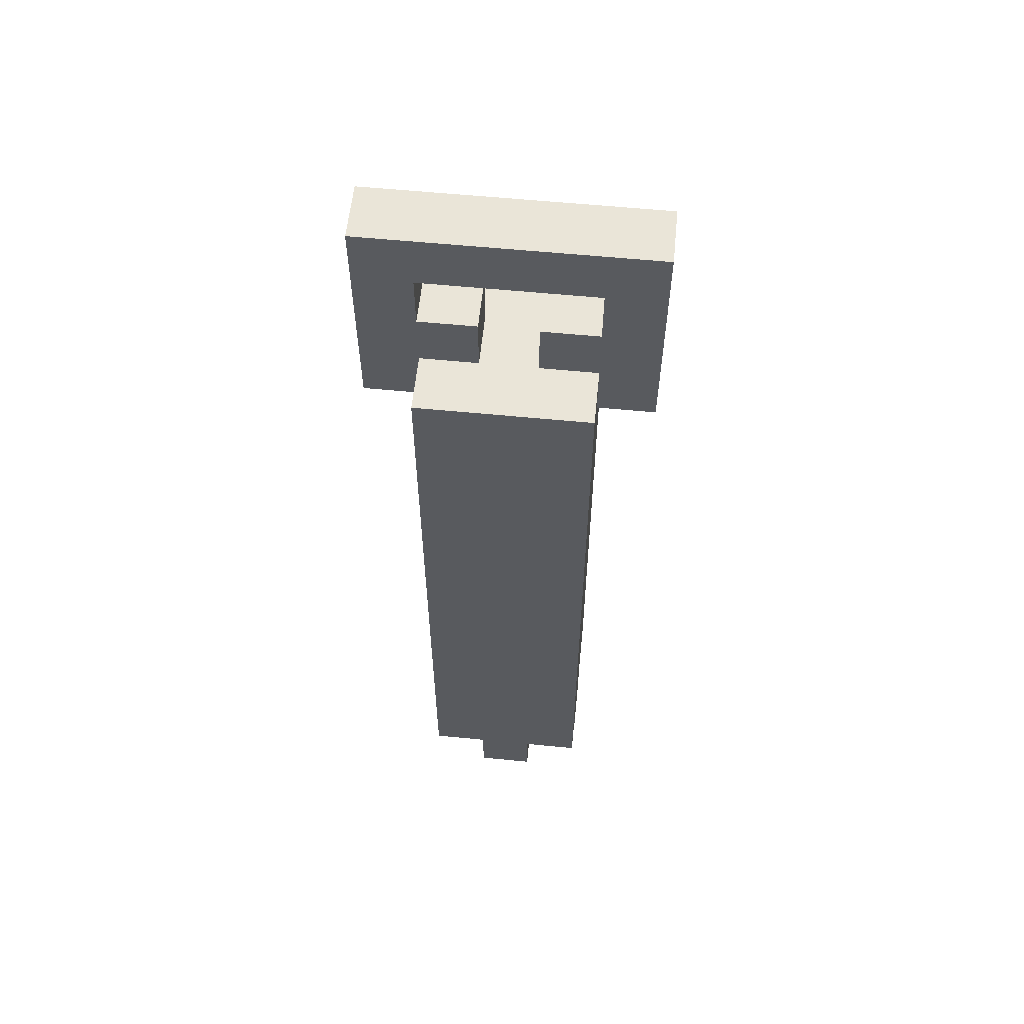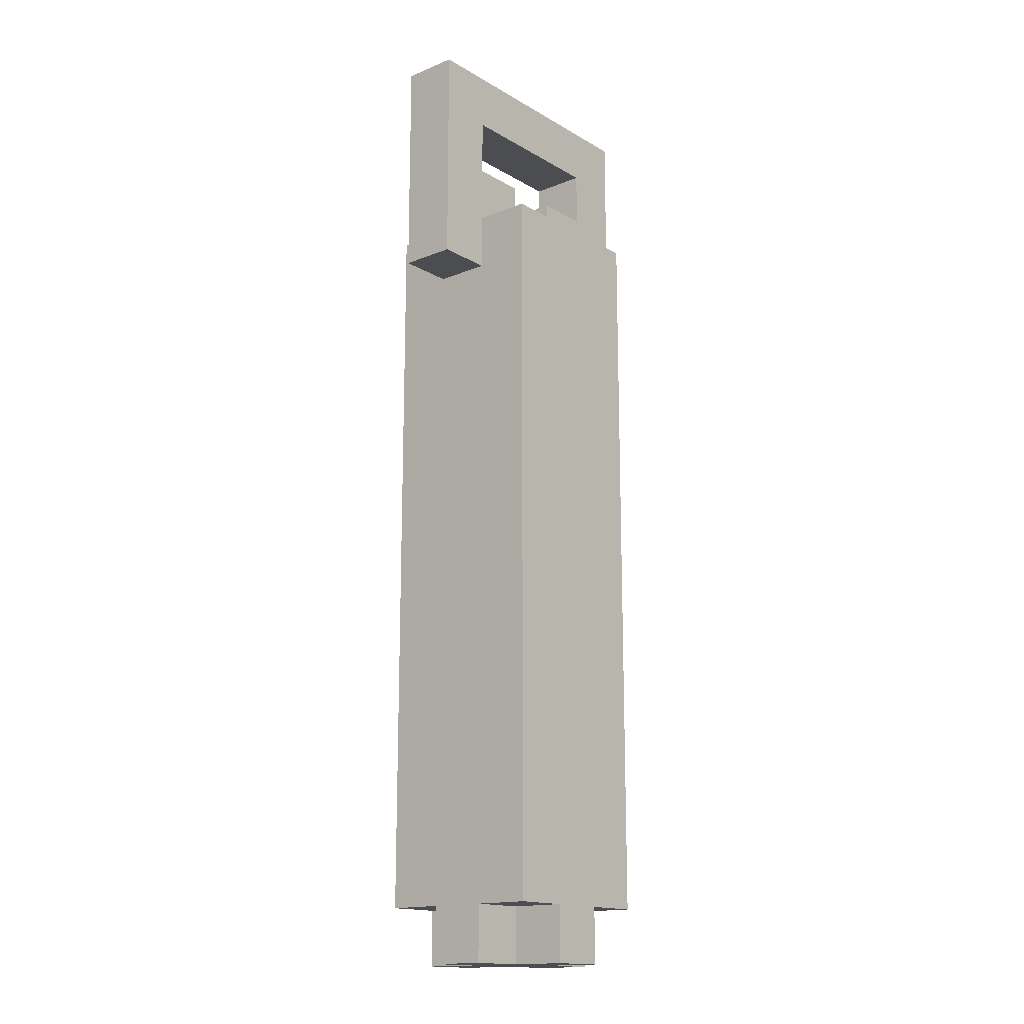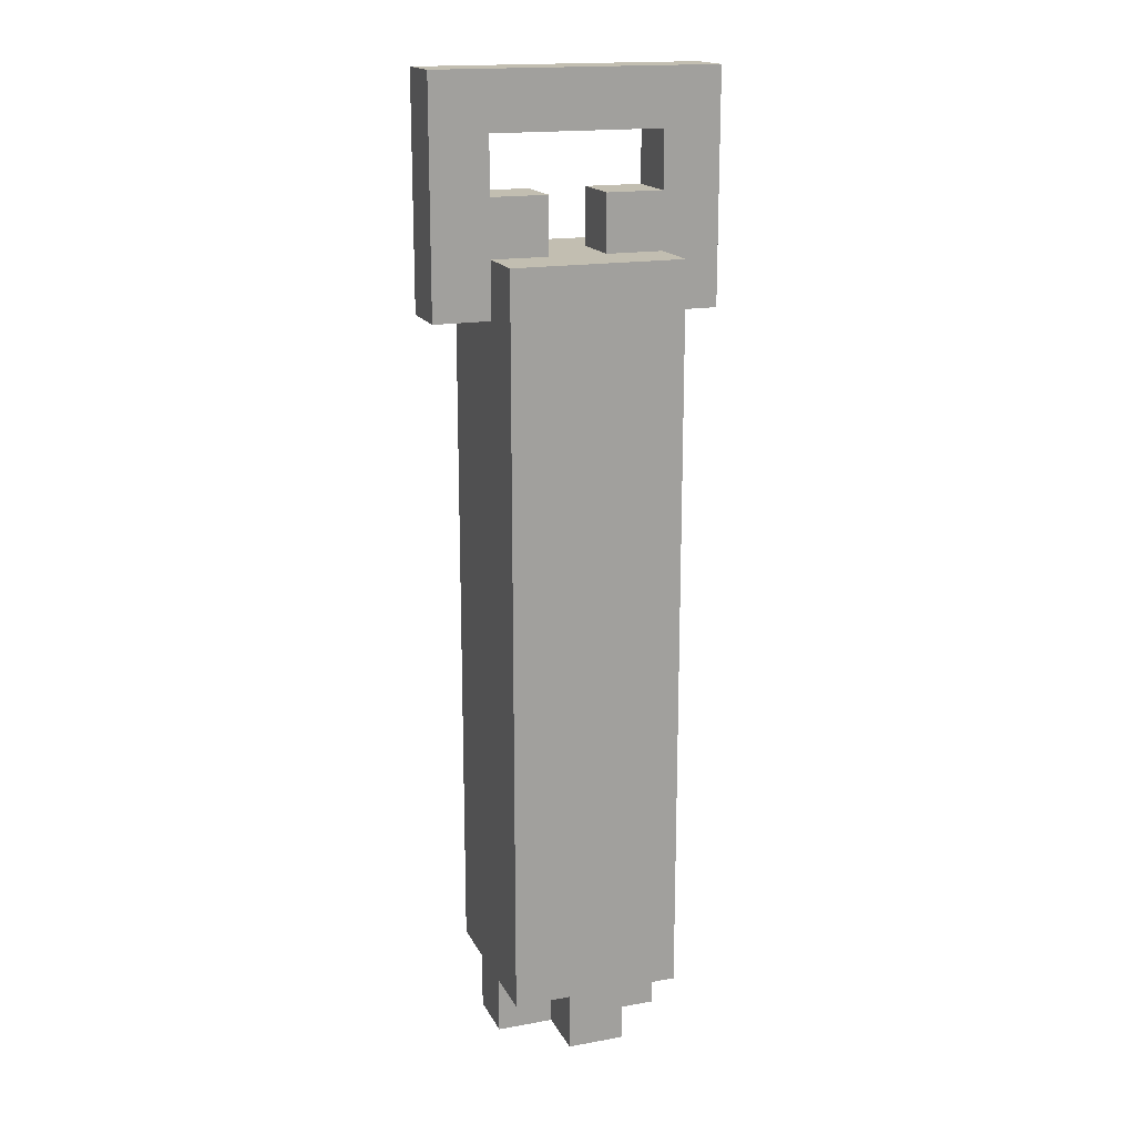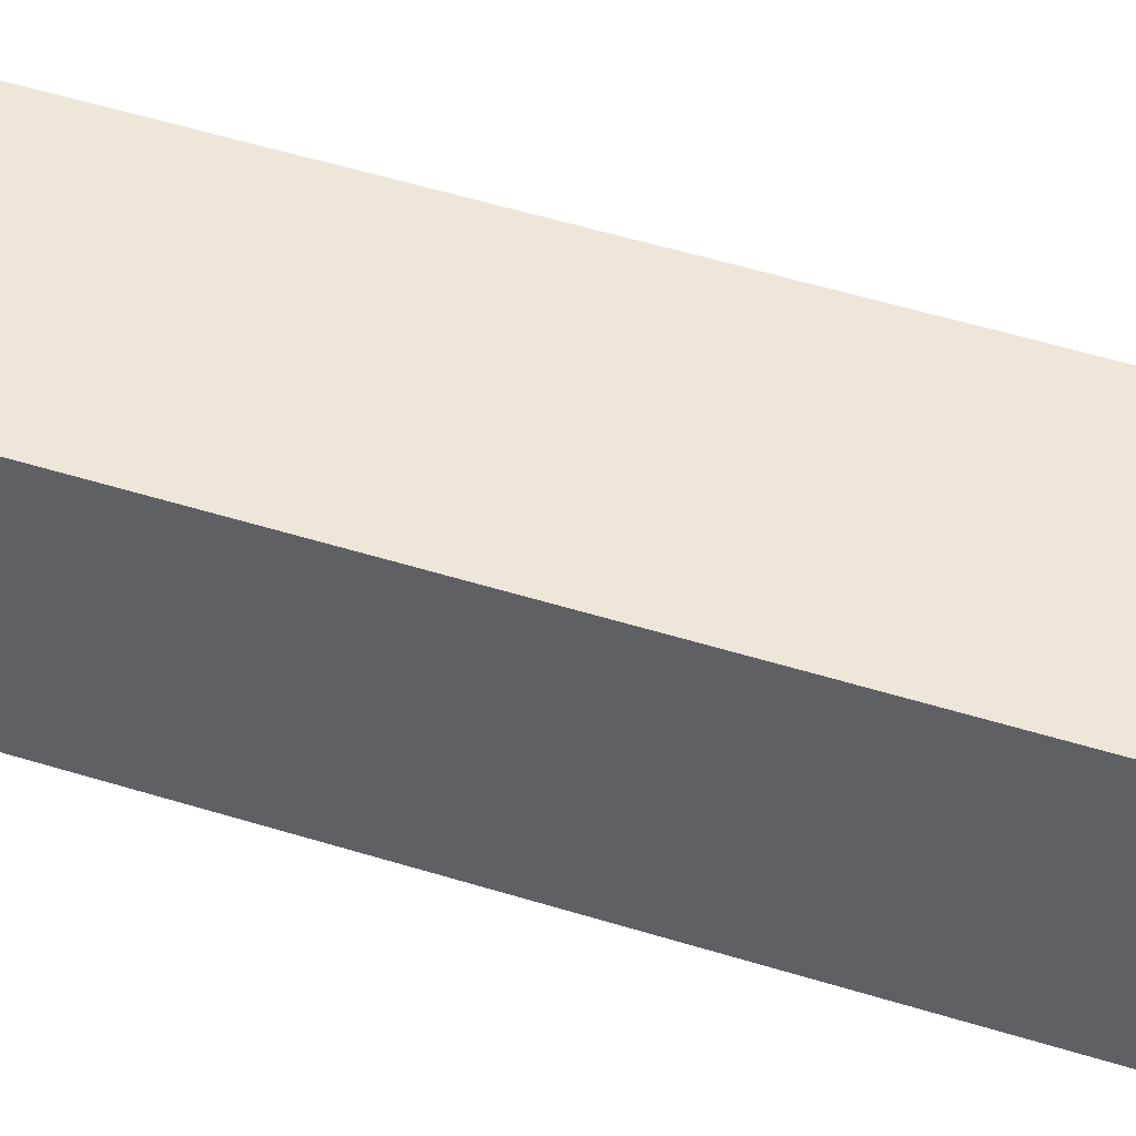
<metadata>
{"format":"obj","ext":"obj","renderer":"f3d","projection":"perspective","resolution":1024,"background":"white","views":[{"elev":58.8,"azim":-174.2,"up":"+Y"},{"elev":-15.9,"azim":-50.1,"up":"+Y"},{"elev":17.1,"azim":160.2,"up":"+Y"},{"elev":49.6,"azim":109.2,"up":"+Z"}]}
</metadata>
<code>
o SL_Flail_Handle
v -2.506 9.202 0.5145
v -2.506 5.202 -0.4855
v -2.506 5.202 0.5145
v -2.506 9.202 -0.4855
v -1.506 -6.798 0.5144
v -1.506 -7.798 -0.4855
v -1.506 -7.798 0.5144
v -1.506 -6.798 -0.4855
v -1.506 -5.798 1.514
v -1.506 -6.798 1.514
v -1.506 -6.798 -1.486
v -1.506 -5.798 -0.4855
v -1.506 -5.798 -1.486
v -1.506 -4.798 0.5144
v -1.506 -4.798 -0.4855
v -1.506 -4.798 -1.486
v -1.506 -3.798 1.514
v -1.506 -3.798 0.5144
v -1.506 -3.798 -0.4855
v -1.506 -3.798 -1.486
v -1.506 -2.798 1.514
v -1.506 -2.798 0.5144
v -1.506 -2.798 -0.4855
v -1.506 -2.798 -1.486
v -1.506 -1.798 1.514
v -1.506 -1.798 0.5145
v -1.506 -1.798 -0.4855
v -1.506 -0.7977 1.514
v -1.506 -0.7977 0.5145
v -1.506 -0.7977 -0.4855
v -1.506 -0.7977 -1.486
v -1.506 0.2023 0.5145
v -1.506 0.2023 -0.4855
v -1.506 0.2023 -1.486
v -1.506 1.202 1.514
v -1.506 1.202 0.5145
v -1.506 1.202 -0.4855
v -1.506 2.202 1.514
v -1.506 2.202 0.5145
v -1.506 2.202 -0.4855
v -1.506 2.202 -1.486
v -1.506 3.202 0.5145
v -1.506 3.202 -0.4855
v -1.506 3.202 -1.486
v -1.506 4.202 1.514
v -1.506 4.202 0.5145
v -1.506 4.202 -0.4855
v -1.506 4.202 -1.486
v -1.506 5.202 0.5145
v -1.506 5.202 -0.4855
v -1.506 6.202 1.514
v -1.506 6.202 0.5145
v -1.506 6.202 -0.4855
v -1.506 6.202 -1.486
v -0.5058 -6.798 1.514
v -0.5058 -7.798 0.5144
v -0.5058 -7.798 1.514
v -0.5058 -6.798 0.5144
v -0.5058 -6.798 -0.4855
v -0.5058 -7.798 -1.486
v -0.5058 -7.798 -0.4855
v -0.5058 -6.798 -1.486
v 0.4942 7.202 0.5145
v 0.4942 6.202 -0.4855
v 0.4942 6.202 0.5145
v 0.4942 7.202 -0.4855
v 1.494 8.202 0.5145
v 1.494 7.202 -0.4855
v 1.494 7.202 0.5145
v 1.494 8.202 -0.4855
v -1.506 7.202 0.5145
v -1.506 7.202 -0.4855
v -1.506 8.202 0.5145
v -1.506 8.202 -0.4855
v -0.5058 6.202 0.5145
v -0.5058 6.202 -0.4855
v -0.5058 7.202 0.5145
v -0.5058 7.202 -0.4855
v 0.4942 -7.798 1.514
v 0.4942 -7.798 0.5144
v 0.4942 -6.798 1.514
v 0.4942 -6.798 0.5144
v 0.4942 -7.798 -0.4855
v 0.4942 -7.798 -1.486
v 0.4942 -6.798 -0.4855
v 0.4942 -6.798 -1.486
v 1.494 -7.798 0.5144
v 1.494 -7.798 -0.4855
v 1.494 -6.798 0.5144
v 1.494 -6.798 -0.4855
v 1.494 -6.798 1.514
v 1.494 -5.798 1.514
v 1.494 -6.798 -1.486
v 1.494 -5.798 -0.4855
v 1.494 -5.798 -1.486
v 1.494 -4.798 1.514
v 1.494 -4.798 0.5144
v 1.494 -4.798 -0.4855
v 1.494 -4.798 -1.486
v 1.494 -3.798 1.514
v 1.494 -3.798 0.5144
v 1.494 -3.798 -0.4855
v 1.494 -2.798 0.5144
v 1.494 -2.798 -0.4855
v 1.494 -2.798 -1.486
v 1.494 -1.798 1.514
v 1.494 -1.798 0.5145
v 1.494 -1.798 -0.4855
v 1.494 -1.798 -1.486
v 1.494 -0.7977 1.514
v 1.494 -0.7977 0.5145
v 1.494 -0.7977 -0.4855
v 1.494 0.2023 1.514
v 1.494 0.2023 0.5145
v 1.494 0.2023 -0.4855
v 1.494 0.2023 -1.486
v 1.494 1.202 1.514
v 1.494 1.202 0.5145
v 1.494 1.202 -0.4855
v 1.494 1.202 -1.486
v 1.494 2.202 0.5145
v 1.494 2.202 -0.4855
v 1.494 2.202 -1.486
v 1.494 3.202 1.514
v 1.494 3.202 0.5145
v 1.494 3.202 -0.4855
v 1.494 3.202 -1.486
v 1.494 4.202 1.514
v 1.494 4.202 0.5145
v 1.494 4.202 -1.486
v 1.494 5.202 0.5145
v 1.494 5.202 -0.4855
v 1.494 6.202 1.514
v 1.494 6.202 0.5145
v 1.494 6.202 -0.4855
v 1.494 6.202 -1.486
v 2.494 5.202 0.5145
v 2.494 5.202 -0.4855
v 2.494 9.202 0.5145
v 2.494 9.202 -0.4855
v -0.5058 -6.798 1.514
v -1.506 -5.798 1.514
v -1.506 -6.798 1.514
v -0.5058 -5.798 1.514
v -1.506 -3.798 1.514
v -0.5058 -4.798 1.514
v -0.5058 -3.798 1.514
v -1.506 -2.798 1.514
v -0.5058 -2.798 1.514
v -1.506 -1.798 1.514
v -0.5058 -1.798 1.514
v -1.506 -0.7977 1.514
v -0.5058 -0.7977 1.514
v -1.506 1.202 1.514
v -0.5058 0.2023 1.514
v -0.5058 1.202 1.514
v -1.506 2.202 1.514
v -0.5058 2.202 1.514
v -1.506 4.202 1.514
v -0.5058 3.202 1.514
v 0.4942 -7.798 1.514
v -0.5058 -7.798 1.514
v 0.4942 -6.798 1.514
v 0.4942 -5.798 1.514
v 0.4942 -4.798 1.514
v 0.4942 -3.798 1.514
v 0.4942 -2.798 1.514
v 0.4942 -1.798 1.514
v 0.4942 -0.7977 1.514
v 0.4942 0.2023 1.514
v 0.4942 1.202 1.514
v 0.4942 2.202 1.514
v 0.4942 3.202 1.514
v 0.4942 4.202 1.514
v -1.506 6.202 1.514
v 1.494 -6.798 1.514
v 1.494 -5.798 1.514
v 1.494 -4.798 1.514
v 1.494 -3.798 1.514
v 1.494 -1.798 1.514
v 1.494 -0.7977 1.514
v 1.494 0.2023 1.514
v 1.494 1.202 1.514
v 1.494 3.202 1.514
v 1.494 4.202 1.514
v 1.494 6.202 1.514
v -1.506 5.202 0.5145
v -2.506 9.202 0.5145
v -2.506 5.202 0.5145
v -1.506 6.202 0.5145
v -1.506 7.202 0.5145
v -1.506 8.202 0.5145
v -0.5058 -7.798 0.5144
v -1.506 -6.798 0.5144
v -1.506 -7.798 0.5144
v -0.5058 -6.798 0.5144
v -0.5058 6.202 0.5145
v -0.5058 7.202 0.5145
v 1.494 -7.798 0.5144
v 0.4942 -6.798 0.5144
v 0.4942 -7.798 0.5144
v 1.494 -6.798 0.5144
v 1.494 6.202 0.5145
v 0.4942 7.202 0.5145
v 0.4942 6.202 0.5145
v 1.494 7.202 0.5145
v 1.494 8.202 0.5145
v 2.494 5.202 0.5145
v 1.494 5.202 0.5145
v 2.494 9.202 0.5145
v -2.506 5.202 -0.4855
v -2.506 9.202 -0.4855
v -1.506 5.202 -0.4855
v -1.506 6.202 -0.4855
v -1.506 7.202 -0.4855
v -1.506 8.202 -0.4855
v -1.506 -7.798 -0.4855
v -1.506 -6.798 -0.4855
v -0.5058 -7.798 -0.4855
v -0.5058 -6.798 -0.4855
v -0.5058 6.202 -0.4855
v -0.5058 7.202 -0.4855
v 0.4942 -7.798 -0.4855
v 0.4942 -6.798 -0.4855
v 1.494 -7.798 -0.4855
v 1.494 -6.798 -0.4855
v 0.4942 6.202 -0.4855
v 0.4942 7.202 -0.4855
v 1.494 6.202 -0.4855
v 1.494 7.202 -0.4855
v 1.494 8.202 -0.4855
v 2.494 5.202 -0.4855
v 1.494 5.202 -0.4855
v 2.494 9.202 -0.4855
v -1.506 -6.798 -1.486
v -1.506 -5.798 -1.486
v -0.5058 -6.798 -1.486
v -1.506 -4.798 -1.486
v -0.5058 -5.798 -1.486
v -1.506 -3.798 -1.486
v -0.5058 -4.798 -1.486
v -1.506 -2.798 -1.486
v -0.5058 -3.798 -1.486
v -1.506 -0.7977 -1.486
v -0.5058 -2.798 -1.486
v -0.5058 -1.798 -1.486
v -1.506 0.2023 -1.486
v -0.5058 -0.7977 -1.486
v -1.506 2.202 -1.486
v -0.5058 0.2023 -1.486
v -0.5058 1.202 -1.486
v -1.506 3.202 -1.486
v -0.5058 2.202 -1.486
v -1.506 4.202 -1.486
v -0.5058 3.202 -1.486
v -1.506 6.202 -1.486
v -0.5058 4.202 -1.486
v -0.5058 -7.798 -1.486
v 0.4942 -7.798 -1.486
v 0.4942 -6.798 -1.486
v 0.4942 -5.798 -1.486
v 0.4942 -4.798 -1.486
v 0.4942 -3.798 -1.486
v 0.4942 -2.798 -1.486
v 0.4942 -1.798 -1.486
v 0.4942 -0.7977 -1.486
v 0.4942 0.2023 -1.486
v 0.4942 1.202 -1.486
v 0.4942 2.202 -1.486
v 0.4942 3.202 -1.486
v 0.4942 4.202 -1.486
v 1.494 -6.798 -1.486
v 1.494 -5.798 -1.486
v 1.494 -4.798 -1.486
v 1.494 -2.798 -1.486
v 1.494 -1.798 -1.486
v 1.494 0.2023 -1.486
v 1.494 1.202 -1.486
v 1.494 2.202 -1.486
v 1.494 3.202 -1.486
v 1.494 4.202 -1.486
v 1.494 6.202 -1.486
v -0.5058 -7.798 0.5144
v 0.4942 -7.798 1.514
v -0.5058 -7.798 1.514
v 0.4942 -7.798 0.5144
v -1.506 -7.798 -0.4855
v -1.506 -7.798 0.5144
v 1.494 -7.798 0.5144
v -0.5058 -7.798 -0.4855
v 0.4942 -7.798 -0.4855
v 1.494 -7.798 -0.4855
v -0.5058 -7.798 -1.486
v 0.4942 -7.798 -1.486
v -1.506 -6.798 0.5144
v -0.5058 -6.798 1.514
v -1.506 -6.798 1.514
v -0.5058 -6.798 0.5144
v 0.4942 -6.798 0.5144
v 1.494 -6.798 1.514
v 0.4942 -6.798 1.514
v 1.494 -6.798 0.5144
v -1.506 -6.798 -1.486
v -0.5058 -6.798 -0.4855
v -1.506 -6.798 -0.4855
v -0.5058 -6.798 -1.486
v 0.4942 -6.798 -1.486
v 1.494 -6.798 -0.4855
v 0.4942 -6.798 -0.4855
v 1.494 -6.798 -1.486
v -2.506 5.202 -0.4855
v -1.506 5.202 0.5145
v -2.506 5.202 0.5145
v -1.506 5.202 -0.4855
v 1.494 5.202 -0.4855
v 2.494 5.202 0.5145
v 1.494 5.202 0.5145
v 2.494 5.202 -0.4855
v -1.506 8.202 -0.4855
v 1.494 8.202 0.5145
v -1.506 8.202 0.5145
v 1.494 8.202 -0.4855
v -1.506 6.202 1.514
v 1.494 6.202 1.514
v -1.506 6.202 0.5145
v -0.5058 6.202 0.5145
v 0.4942 6.202 0.5145
v 1.494 6.202 0.5145
v -0.5058 6.202 -0.4855
v 0.4942 6.202 -0.4855
v -1.506 6.202 -0.4855
v -1.506 6.202 -1.486
v 1.494 6.202 -0.4855
v 1.494 6.202 -1.486
v -1.506 7.202 0.5145
v -0.5058 7.202 0.5145
v -1.506 7.202 -0.4855
v -0.5058 7.202 -0.4855
v 0.4942 7.202 0.5145
v 1.494 7.202 0.5145
v 0.4942 7.202 -0.4855
v 1.494 7.202 -0.4855
v -2.506 9.202 0.5145
v 2.494 9.202 0.5145
v -2.506 9.202 -0.4855
v 2.494 9.202 -0.4855
f 1 2 3
f 2 1 4
f 5 6 7
f 8 6 5
f 9 5 10
f 9 11 8
f 9 8 5
f 12 11 9
f 13 11 12
f 14 12 9
f 15 13 12
f 15 12 14
f 16 13 15
f 17 14 9
f 18 15 14
f 18 14 17
f 19 16 15
f 19 15 18
f 20 16 19
f 21 18 17
f 22 19 18
f 22 18 21
f 23 20 19
f 23 19 22
f 24 20 23
f 25 22 21
f 26 23 22
f 26 22 25
f 27 24 23
f 27 23 26
f 28 26 25
f 29 27 26
f 29 26 28
f 30 24 27
f 30 27 29
f 31 24 30
f 32 29 28
f 32 30 29
f 33 31 30
f 33 30 32
f 34 31 33
f 35 32 28
f 36 33 32
f 36 32 35
f 37 34 33
f 37 33 36
f 38 36 35
f 39 37 36
f 39 36 38
f 40 34 37
f 40 37 39
f 41 34 40
f 42 39 38
f 42 40 39
f 43 41 40
f 43 40 42
f 44 41 43
f 45 42 38
f 46 43 42
f 46 42 45
f 47 44 43
f 47 43 46
f 48 44 47
f 49 46 45
f 49 47 46
f 49 48 47
f 50 48 49
f 51 49 45
f 52 49 51
f 53 48 50
f 54 48 53
f 55 56 57
f 58 56 55
f 59 60 61
f 62 60 59
f 63 64 65
f 66 64 63
f 67 68 69
f 70 68 67
f 71 72 73
f 73 72 74
f 75 76 77
f 77 76 78
f 79 80 81
f 81 80 82
f 83 84 85
f 85 84 86
f 87 88 89
f 89 88 90
f 91 89 92
f 90 93 92
f 89 90 92
f 92 93 94
f 94 93 95
f 92 94 96
f 96 94 97
f 94 95 98
f 97 94 98
f 98 95 99
f 96 97 100
f 97 98 101
f 100 97 101
f 98 99 101
f 101 99 102
f 100 101 103
f 101 102 103
f 102 99 104
f 103 102 104
f 104 99 105
f 100 103 106
f 103 104 106
f 106 104 107
f 104 105 108
f 107 104 108
f 108 105 109
f 106 107 110
f 107 108 111
f 110 107 111
f 108 109 111
f 111 109 112
f 110 111 113
f 111 112 114
f 113 111 114
f 112 109 115
f 114 112 115
f 115 109 116
f 113 114 117
f 114 115 118
f 117 114 118
f 115 116 119
f 118 115 119
f 119 116 120
f 117 118 121
f 118 119 121
f 119 120 122
f 121 119 122
f 122 120 123
f 117 121 124
f 121 122 124
f 124 122 125
f 122 123 126
f 125 122 126
f 126 123 127
f 124 125 128
f 125 126 129
f 128 125 129
f 126 127 129
f 129 127 130
f 128 129 131
f 129 130 131
f 131 130 132
f 128 131 133
f 133 131 134
f 132 130 135
f 135 130 136
f 137 138 139
f 139 138 140
f 141 142 143
f 144 145 142
f 144 142 141
f 146 145 144
f 147 148 145
f 147 145 146
f 149 150 148
f 149 148 147
f 151 152 150
f 151 150 149
f 153 154 152
f 153 152 151
f 155 154 153
f 156 157 154
f 156 154 155
f 158 159 157
f 158 157 156
f 160 159 158
f 161 141 162
f 161 144 141
f 163 144 161
f 164 146 144
f 164 144 163
f 165 147 146
f 165 146 164
f 165 149 147
f 166 149 165
f 167 151 149
f 167 149 166
f 168 153 151
f 168 151 167
f 169 155 153
f 169 153 168
f 170 156 155
f 170 155 169
f 170 158 156
f 171 158 170
f 172 160 158
f 172 158 171
f 173 159 160
f 173 160 172
f 174 175 159
f 174 159 173
f 176 164 163
f 177 165 164
f 177 164 176
f 178 166 165
f 178 165 177
f 179 168 167
f 179 166 178
f 179 167 166
f 180 169 168
f 180 168 179
f 181 170 169
f 181 169 180
f 182 171 170
f 182 170 181
f 183 173 172
f 183 171 182
f 183 172 171
f 184 174 173
f 184 173 183
f 185 175 174
f 185 174 184
f 186 175 185
f 187 188 189
f 190 188 187
f 191 188 190
f 192 188 191
f 193 194 195
f 196 194 193
f 197 191 190
f 198 191 197
f 199 200 201
f 202 200 199
f 203 204 205
f 206 204 203
f 207 188 192
f 208 206 203
f 208 207 206
f 208 203 209
f 210 188 207
f 210 207 208
f 211 212 213
f 213 212 214
f 214 212 215
f 215 212 216
f 217 218 219
f 219 218 220
f 214 215 221
f 221 215 222
f 223 224 225
f 225 224 226
f 227 228 229
f 229 228 230
f 216 212 231
f 229 230 232
f 230 231 232
f 233 229 232
f 231 212 234
f 232 231 234
f 235 236 237
f 236 238 239
f 237 236 239
f 238 240 241
f 239 238 241
f 240 242 243
f 241 240 243
f 242 244 245
f 243 242 245
f 245 244 246
f 244 247 248
f 246 244 248
f 247 249 250
f 248 247 250
f 250 249 251
f 249 252 253
f 251 249 253
f 252 254 255
f 253 252 255
f 254 256 257
f 255 254 257
f 258 237 259
f 237 239 259
f 259 239 260
f 239 241 261
f 260 239 261
f 241 243 262
f 261 241 262
f 245 246 263
f 262 243 263
f 243 245 263
f 263 246 264
f 246 248 265
f 264 246 265
f 250 251 266
f 265 248 266
f 248 250 266
f 266 251 267
f 251 253 268
f 267 251 268
f 253 255 269
f 268 253 269
f 255 257 270
f 269 255 270
f 257 256 271
f 270 257 271
f 260 261 272
f 261 262 273
f 272 261 273
f 263 264 274
f 273 262 274
f 262 263 274
f 264 265 275
f 274 264 275
f 266 267 276
f 275 265 276
f 265 266 276
f 267 268 277
f 276 267 277
f 268 269 278
f 277 268 278
f 269 270 279
f 278 269 279
f 270 271 280
f 279 270 280
f 271 256 281
f 280 271 281
f 281 256 282
f 283 284 285
f 286 284 283
f 287 283 288
f 287 289 286
f 287 286 283
f 290 289 287
f 291 289 290
f 292 289 291
f 293 291 290
f 294 291 293
f 295 296 297
f 298 296 295
f 299 300 301
f 302 300 299
f 303 304 305
f 306 304 303
f 307 308 309
f 310 308 307
f 311 312 313
f 314 312 311
f 315 316 317
f 318 316 315
f 319 320 321
f 322 320 319
f 323 324 325
f 325 324 326
f 326 324 327
f 327 324 328
f 326 327 329
f 329 327 330
f 331 329 332
f 330 333 332
f 329 330 332
f 332 333 334
f 335 336 337
f 337 336 338
f 339 340 341
f 341 340 342
f 343 344 345
f 345 344 346

</code>
